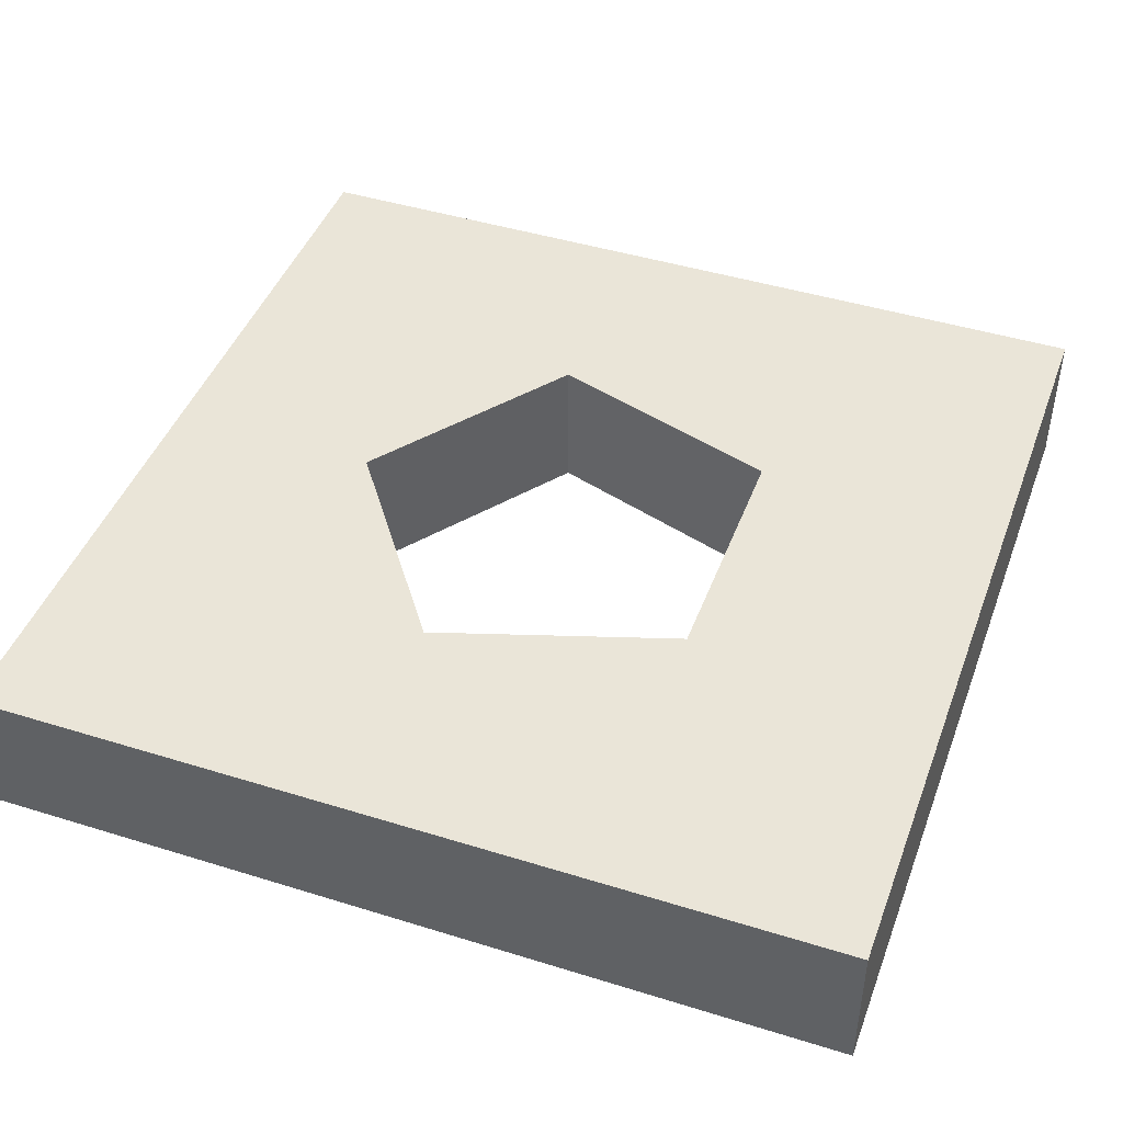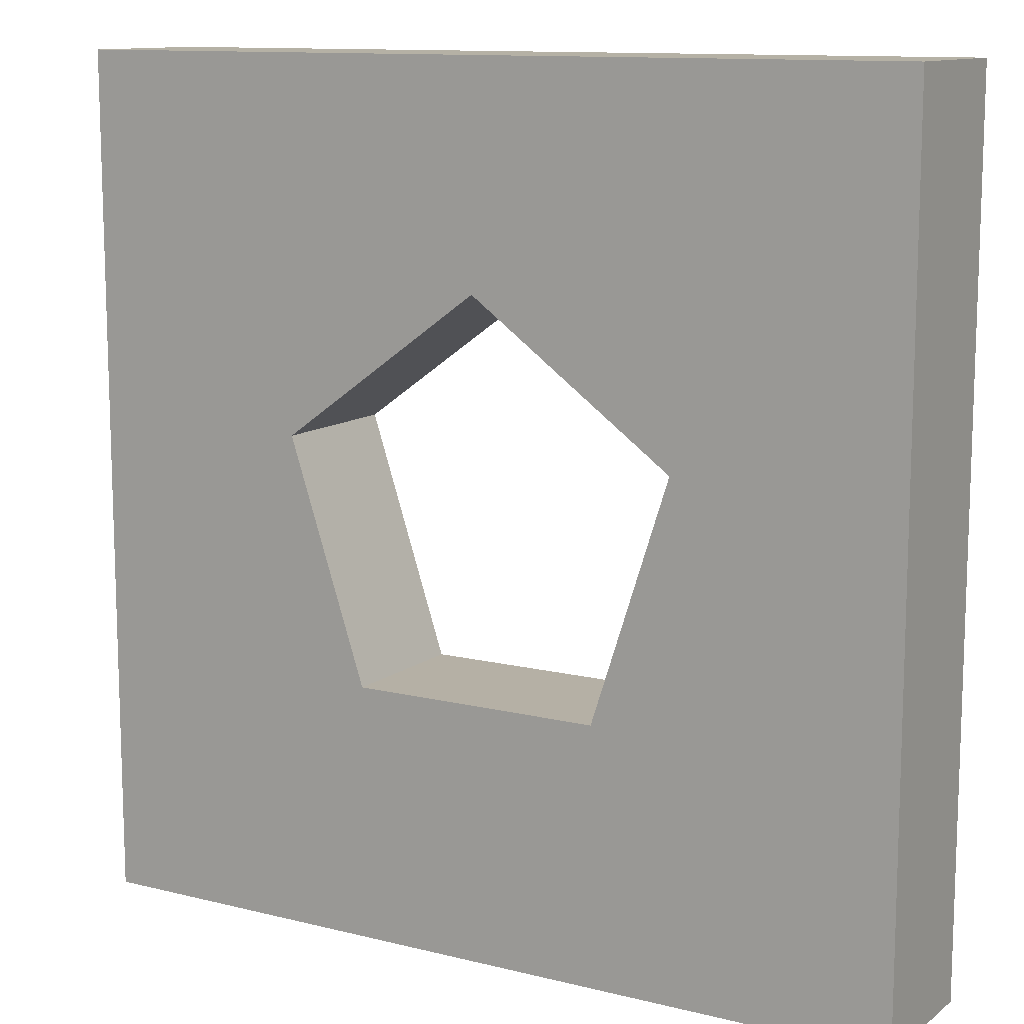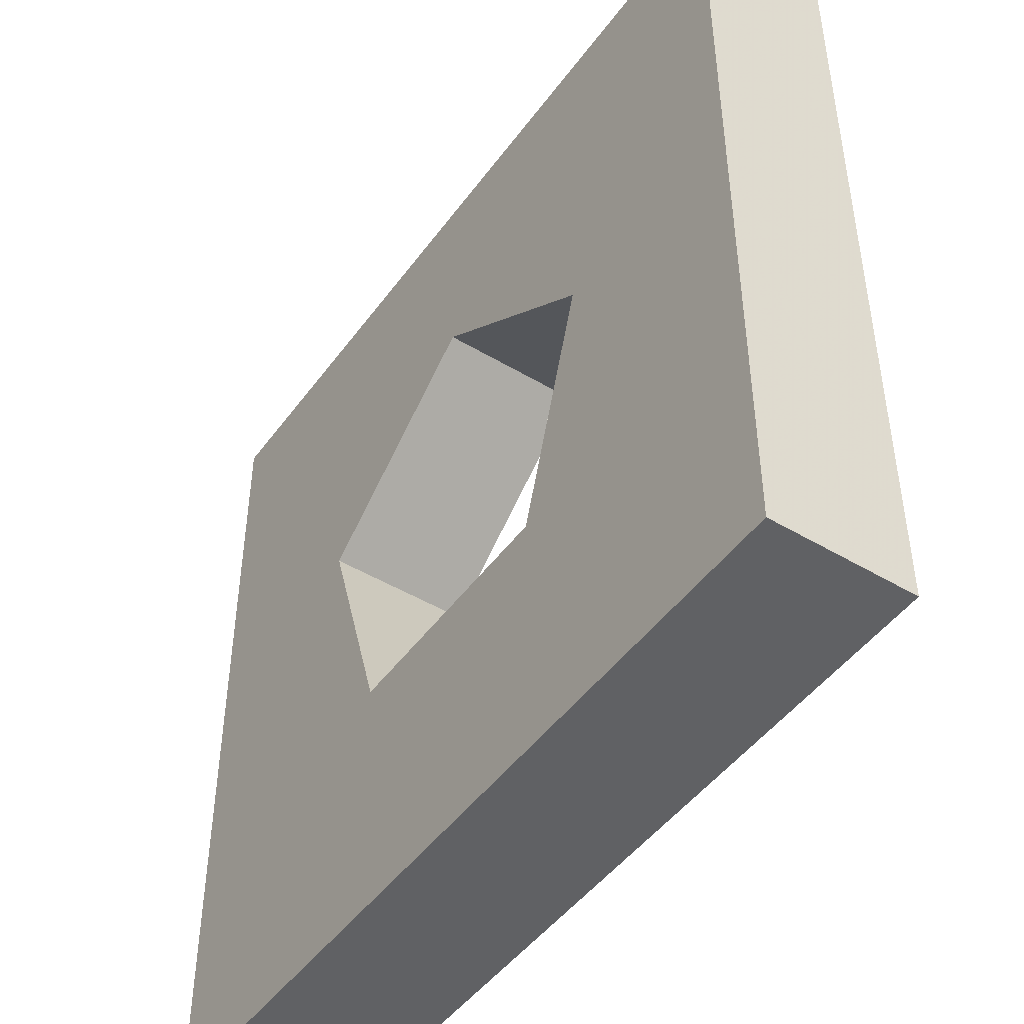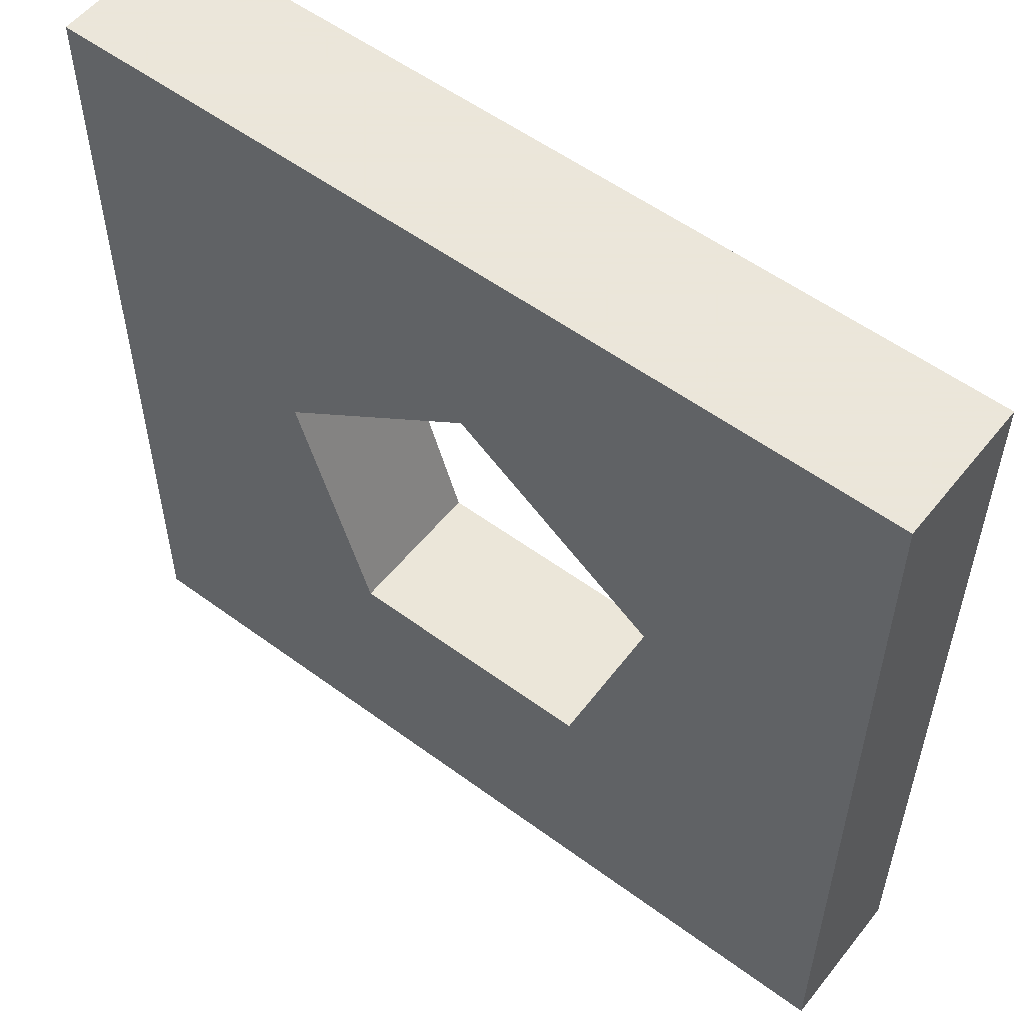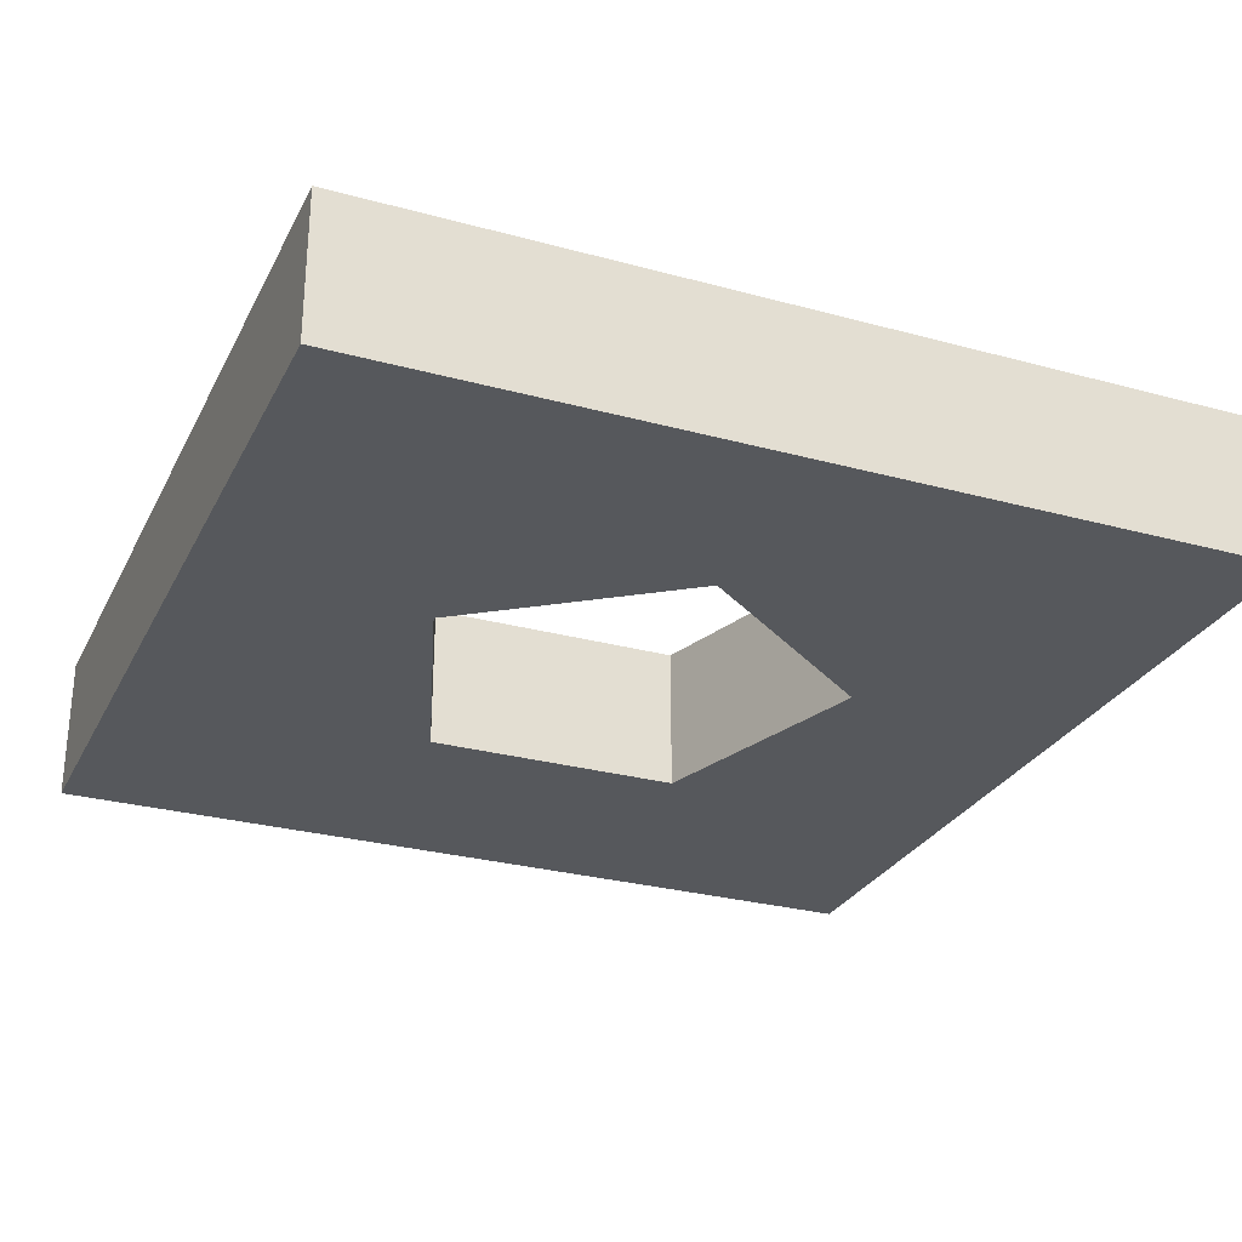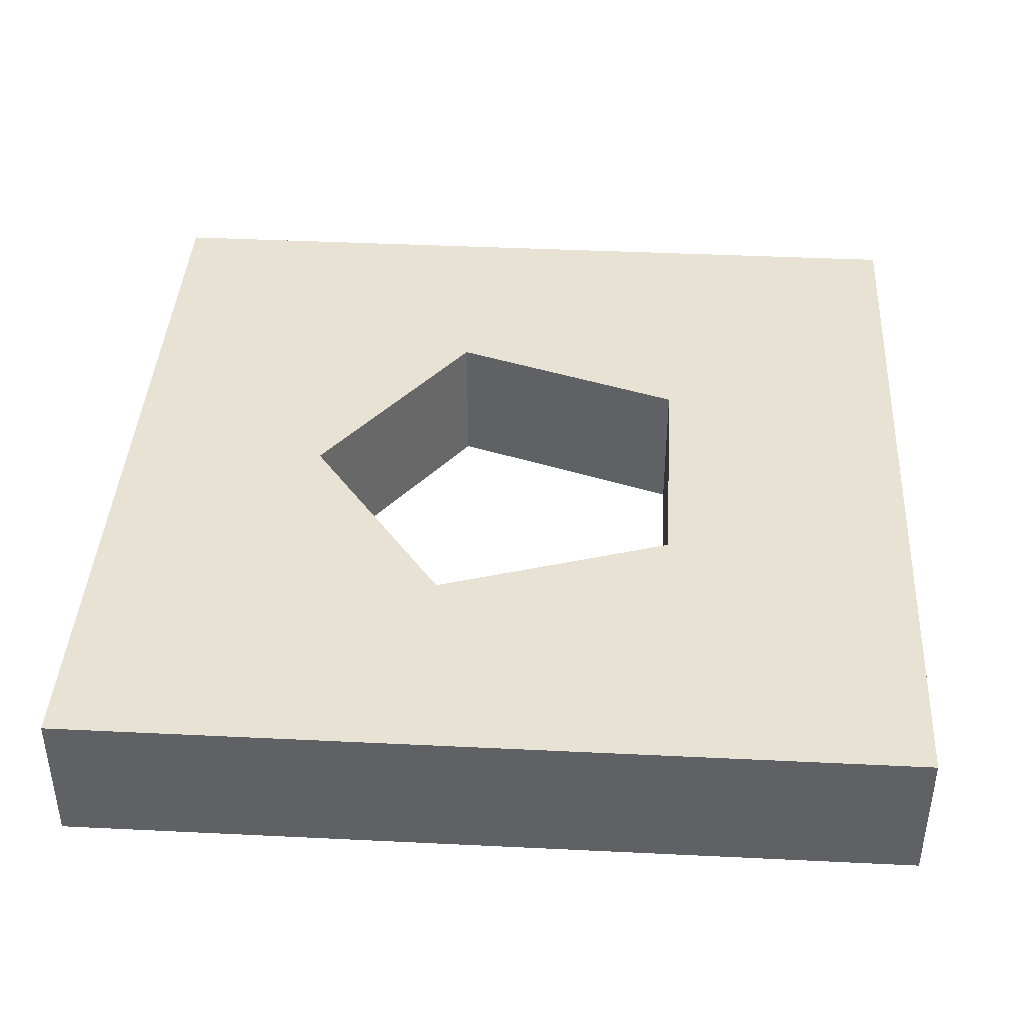
<metadata>
{"format":"obj","ext":"obj","renderer":"f3d","projection":"perspective","resolution":1024,"background":"white","views":[{"elev":44.6,"azim":109.9,"up":"+Y"},{"elev":11.8,"azim":30.8,"up":"+Z"},{"elev":-47.0,"azim":55.8,"up":"+Z"},{"elev":55.0,"azim":37.9,"up":"+Z"},{"elev":-28.1,"azim":-22.5,"up":"+Y"},{"elev":40.7,"azim":93.4,"up":"+Y"}]}
</metadata>
<code>
g MeshBody1
v -300 0 -300
v -300 0 300
v -300 100 -300
v -300 100 300
v -142.7 0 46.13
v -142.7 100 46.13
v -87.98 0 -121.5
v -87.98 100 -121.5
v -0.2291 0 150
v -0.2291 100 150
v 88.35 0 -121.2
v 88.35 100 -121.2
v 142.6 0 46.57
v 142.6 100 46.57
v 300 0 -300
v 300 0 300
v 300 100 -300
v 300 100 300
f 13 9 14
f 14 9 10
f 9 5 10
f 10 5 6
f 5 7 6
f 6 7 8
f 7 11 8
f 8 11 12
f 11 13 12
f 12 13 14
f 16 15 18
f 18 15 17
f 2 16 4
f 4 16 18
f 1 2 3
f 3 2 4
f 15 1 17
f 17 1 3
f 10 18 14
f 14 18 17
f 14 17 12
f 12 17 8
f 8 17 3
f 8 3 6
f 6 3 4
f 6 4 10
f 10 4 18
f 13 16 9
f 9 16 2
f 9 2 5
f 5 2 1
f 5 1 7
f 7 1 15
f 7 15 11
f 11 15 13
f 13 15 16

</code>
